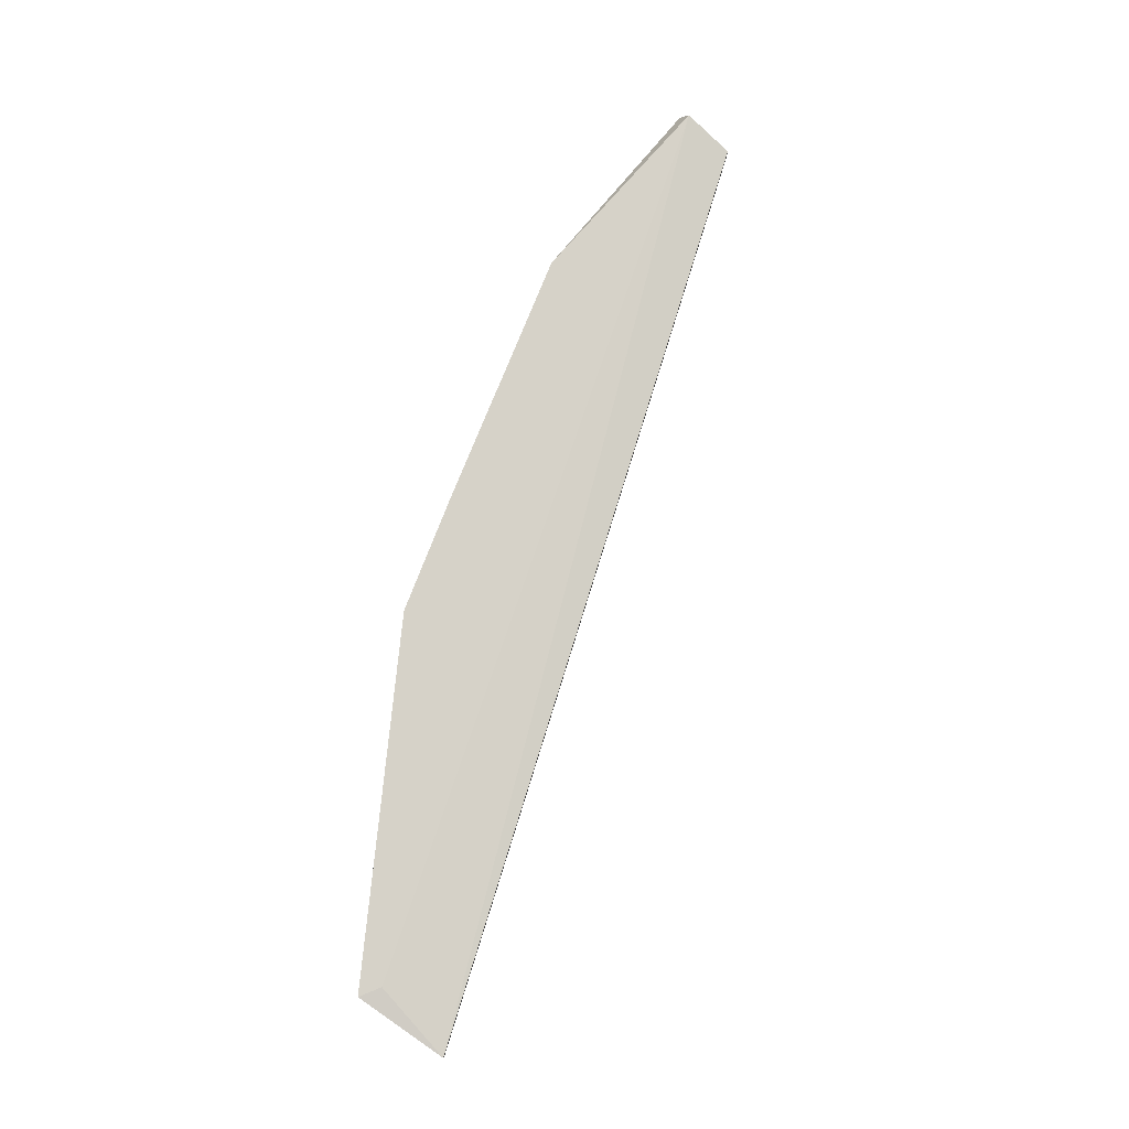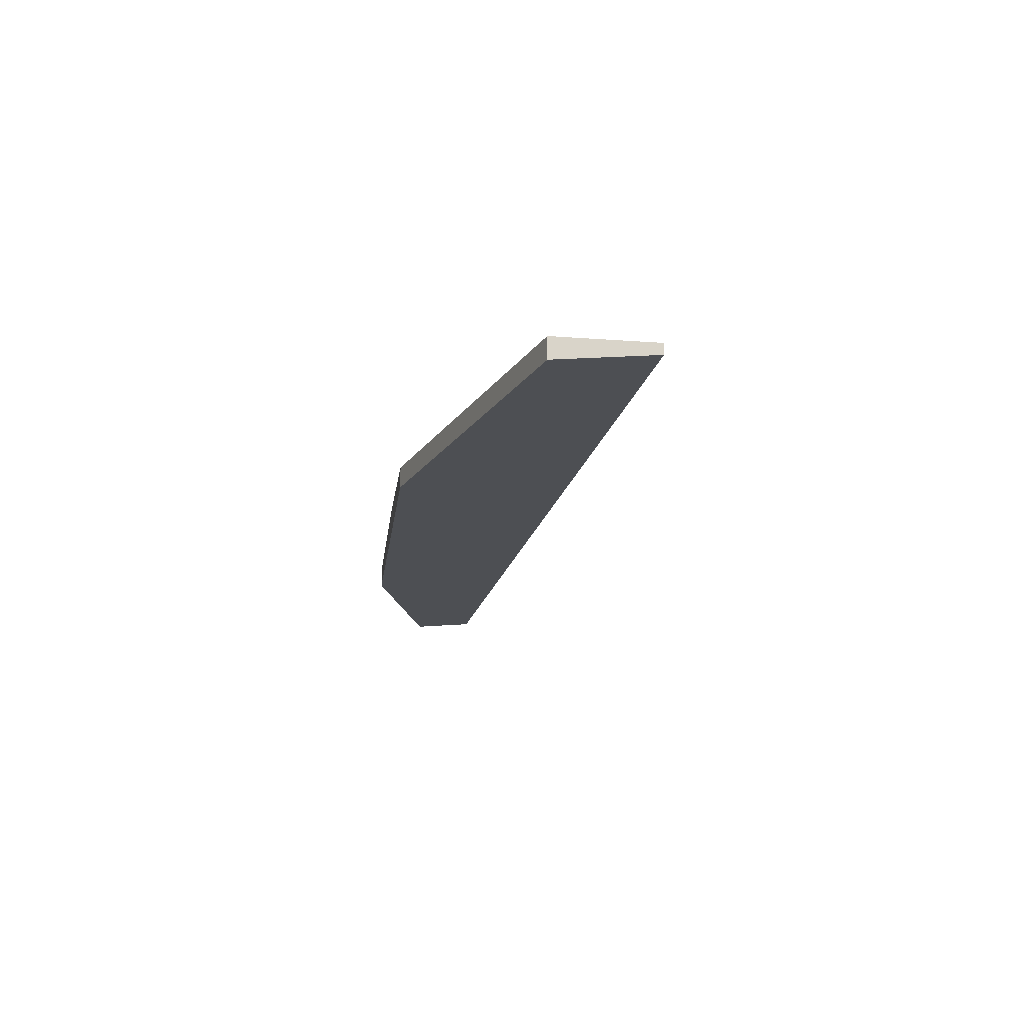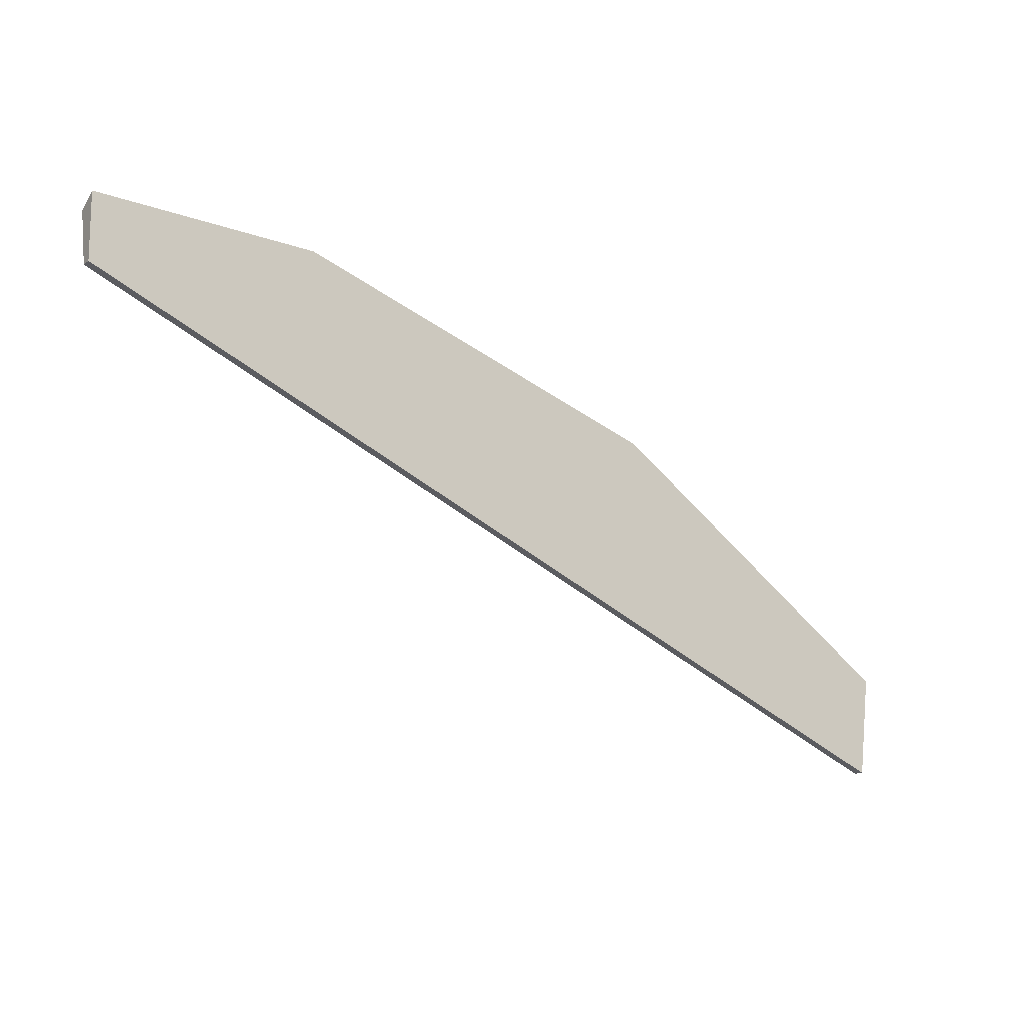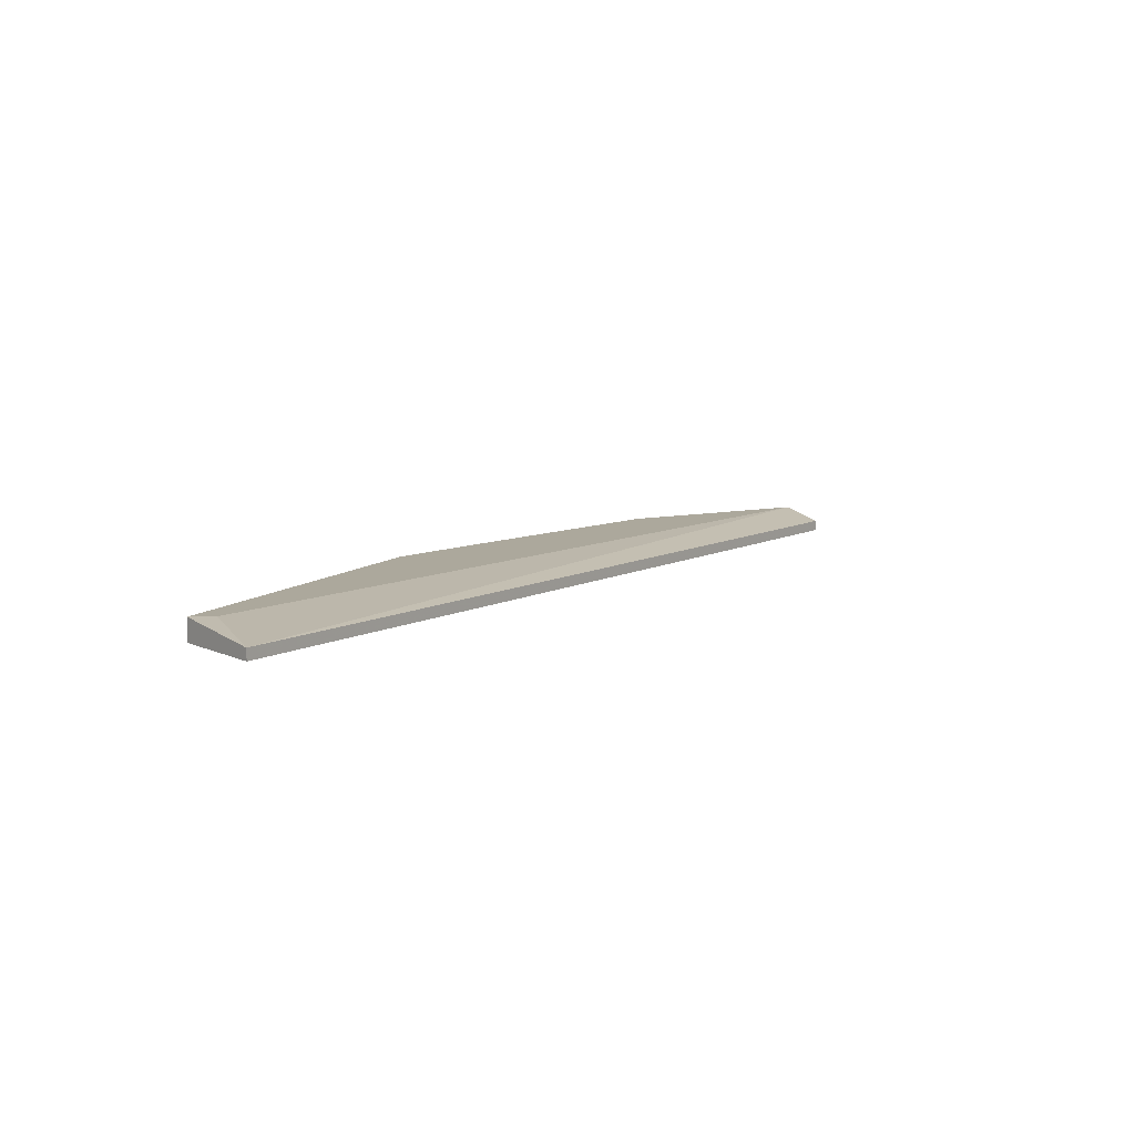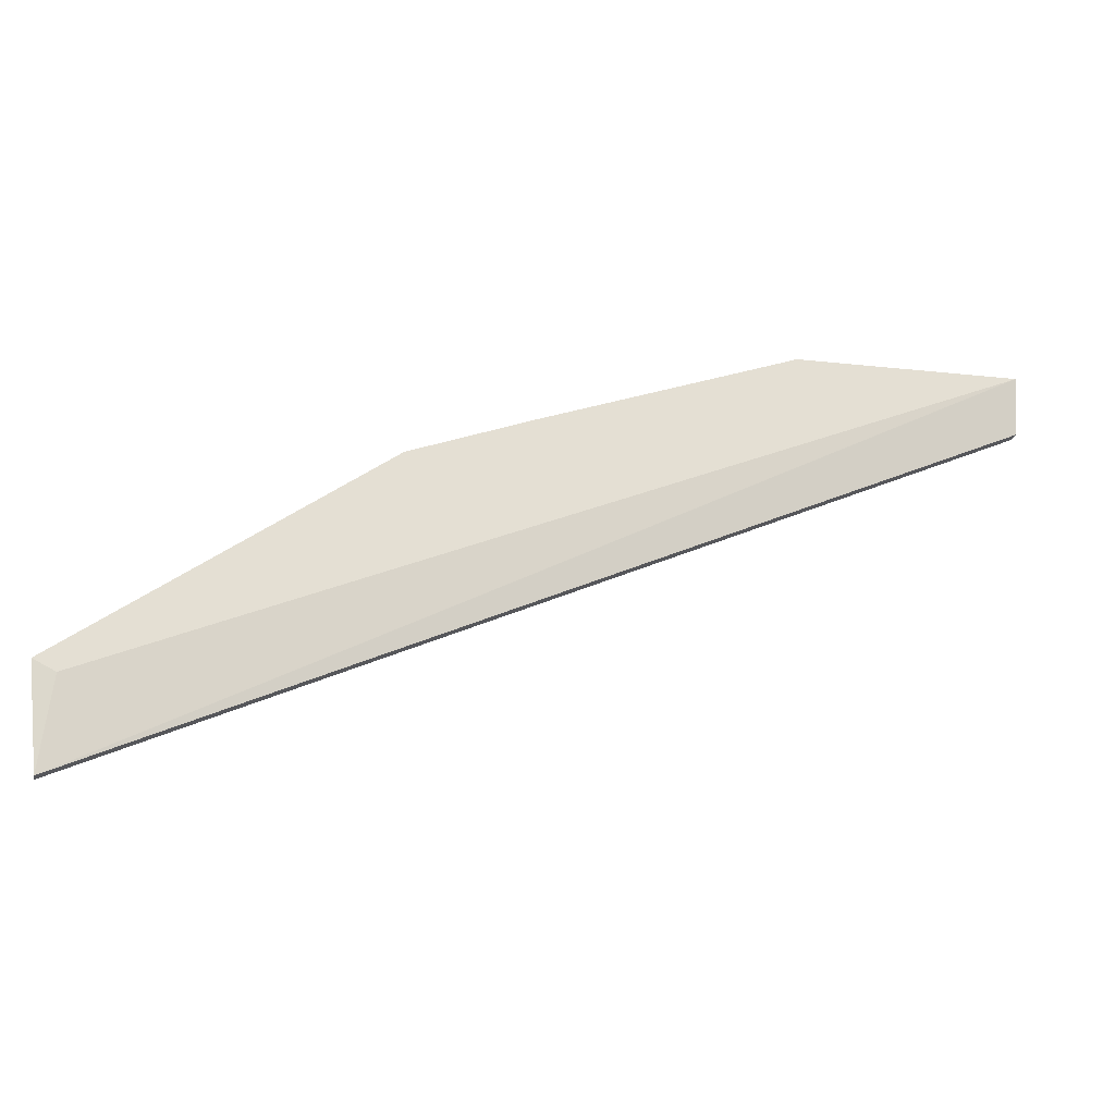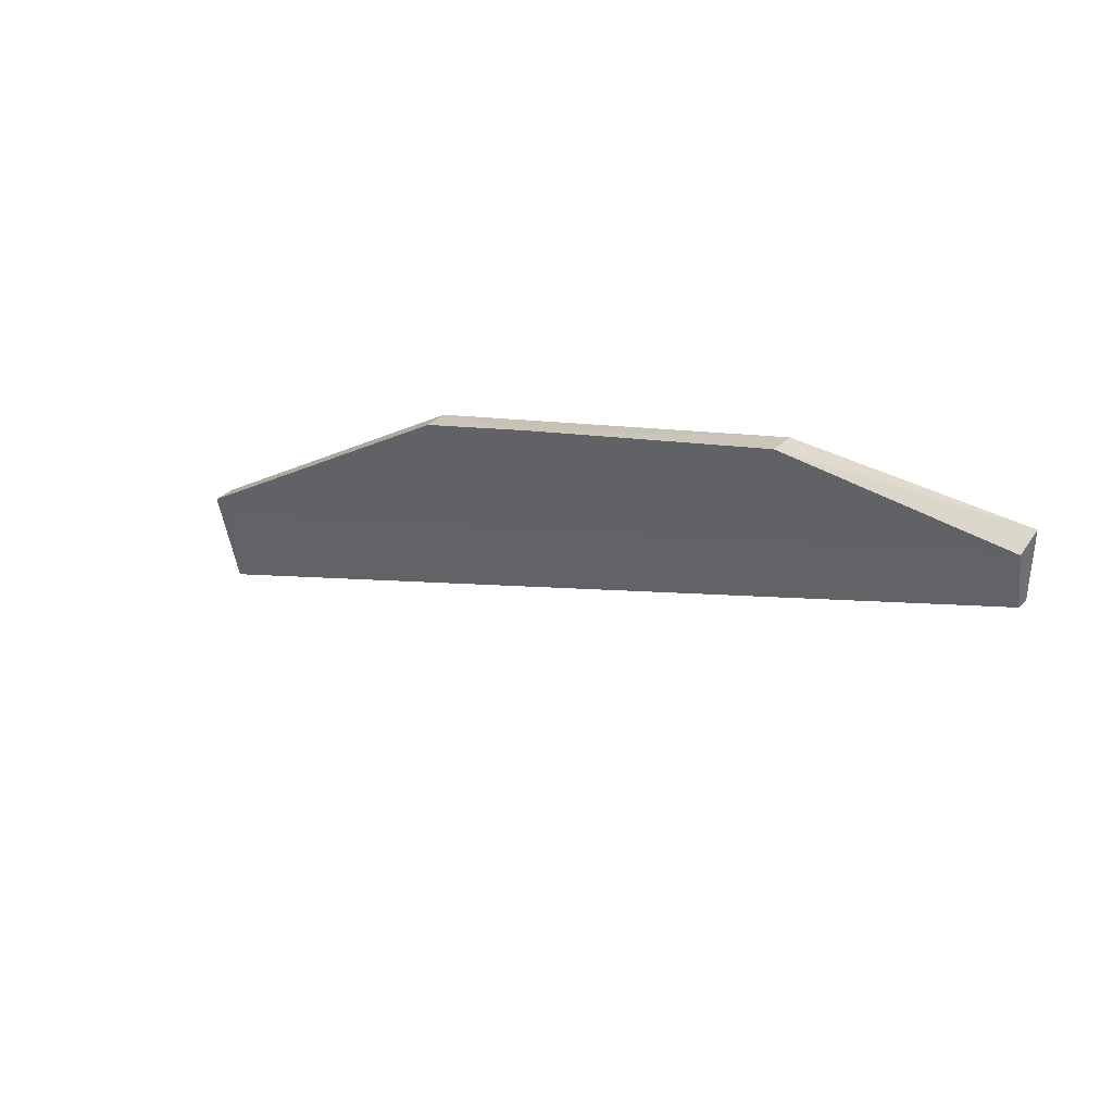
<metadata>
{"format":"obj","ext":"obj","renderer":"f3d","projection":"perspective","resolution":1024,"background":"white","views":[{"elev":77.6,"azim":131.2,"up":"+Y"},{"elev":-17.5,"azim":102.6,"up":"+Y"},{"elev":-13.5,"azim":-33.2,"up":"+Z"},{"elev":8.5,"azim":148.3,"up":"+Y"},{"elev":-23.4,"azim":169.5,"up":"+Z"},{"elev":36.5,"azim":-140.4,"up":"+Z"}]}
</metadata>
<code>
v 0.2316 0.2646 0.589
v 0.3955 0.2559 0.4466
v 0.3955 0.2603 0.4466
v 0.04612 0.2559 0.6019
v 0.279 0.2559 0.5717
v 0.04612 0.2646 0.6235
v 0.3999 0.2646 0.4855
v 0.1325 0.2559 0.6235
v 0.3999 0.2559 0.4855
v 0.04612 0.2603 0.6019
v 0.1325 0.2646 0.6235
v 0.04612 0.2559 0.6278
v 0.279 0.2646 0.5717
v 0.3912 0.2646 0.4812
f 6 7 14
f 3 2 4
f 4 2 5
f 2 3 7
f 6 1 7
f 5 1 8
f 4 5 8
f 5 2 9
f 2 7 9
f 7 5 9
f 3 4 10
f 6 3 10
f 4 6 10
f 1 6 11
f 8 1 11
f 8 11 12
f 6 4 12
f 4 8 12
f 11 6 12
f 1 5 13
f 7 1 13
f 5 7 13
f 3 6 14
f 7 3 14

</code>
